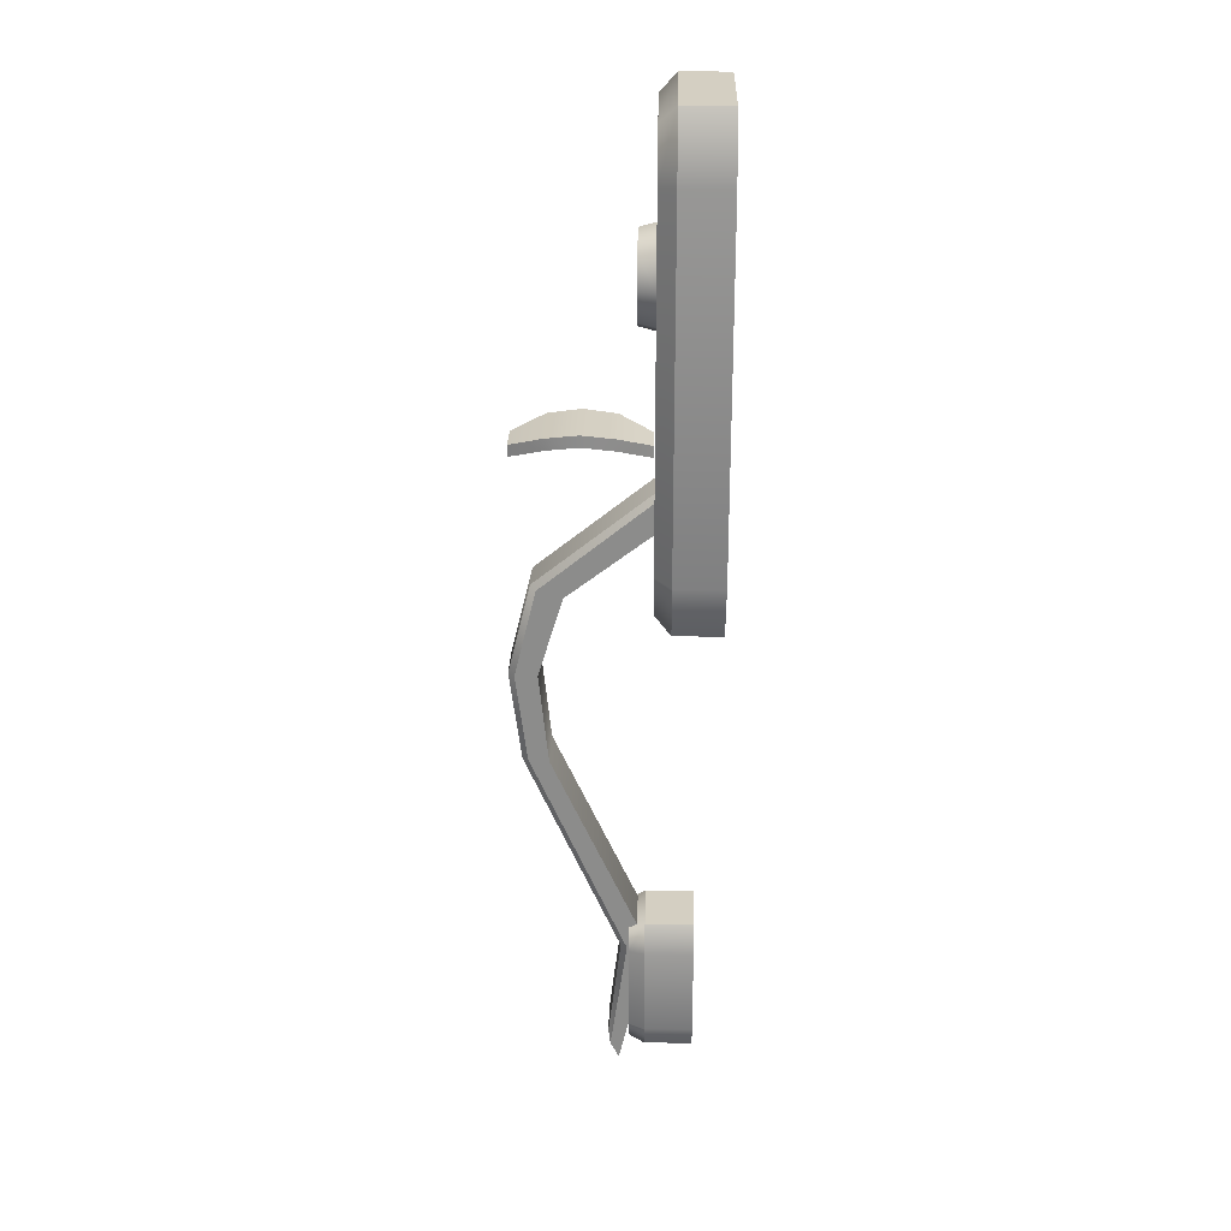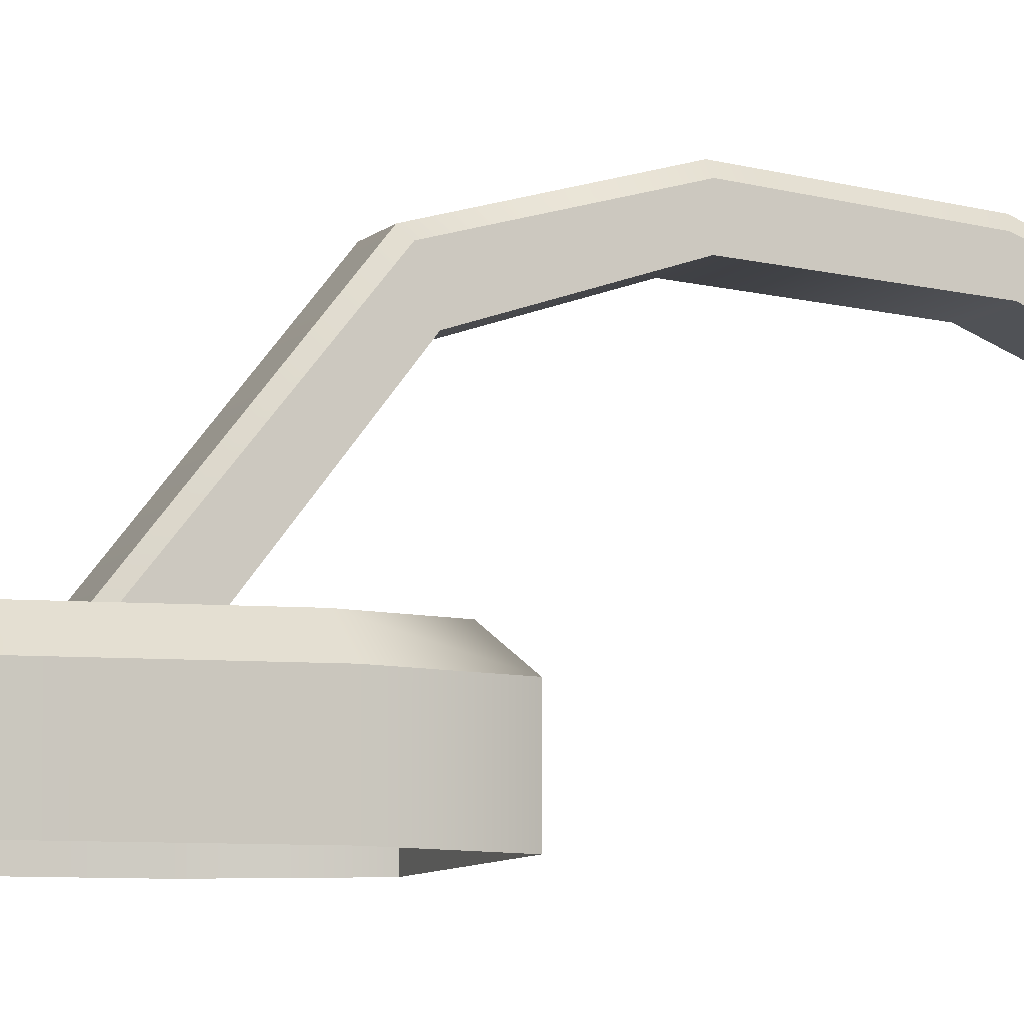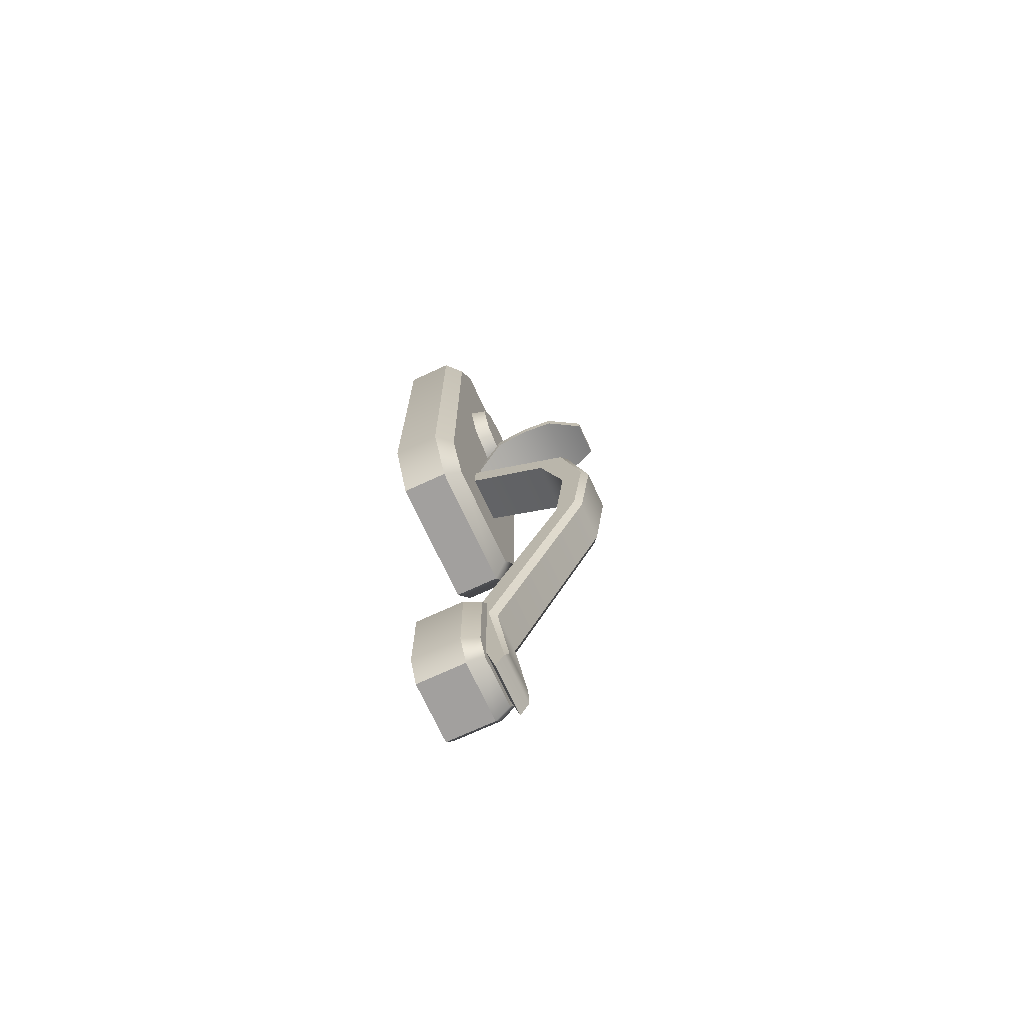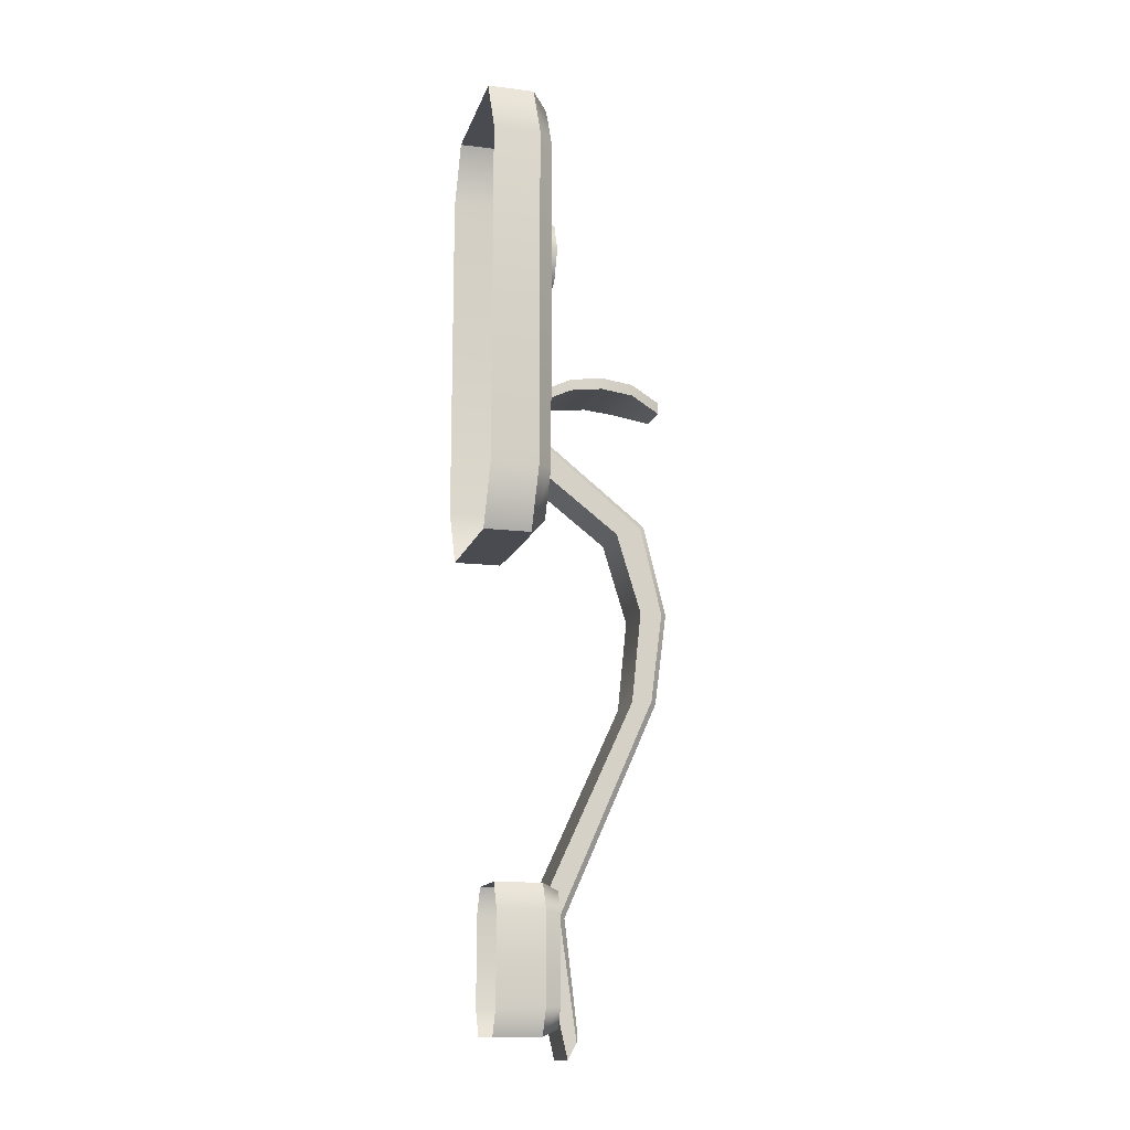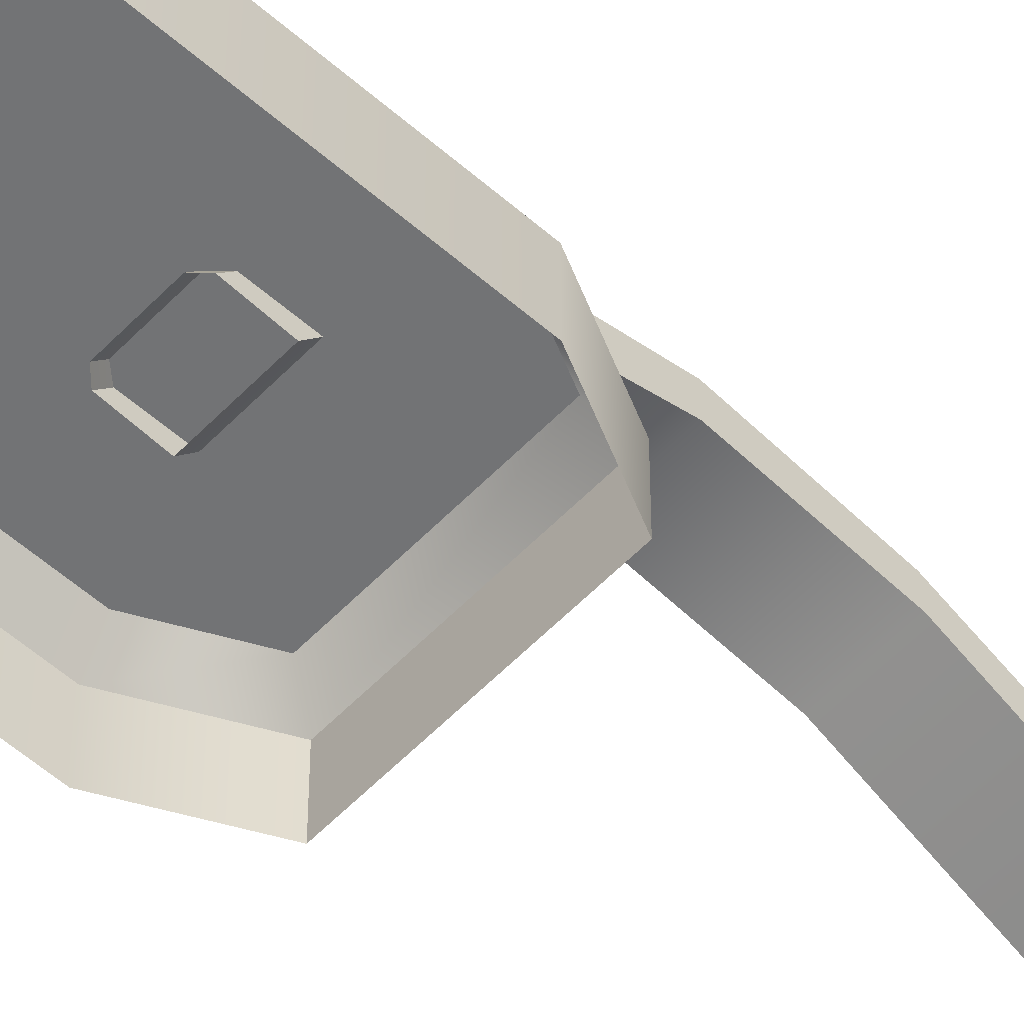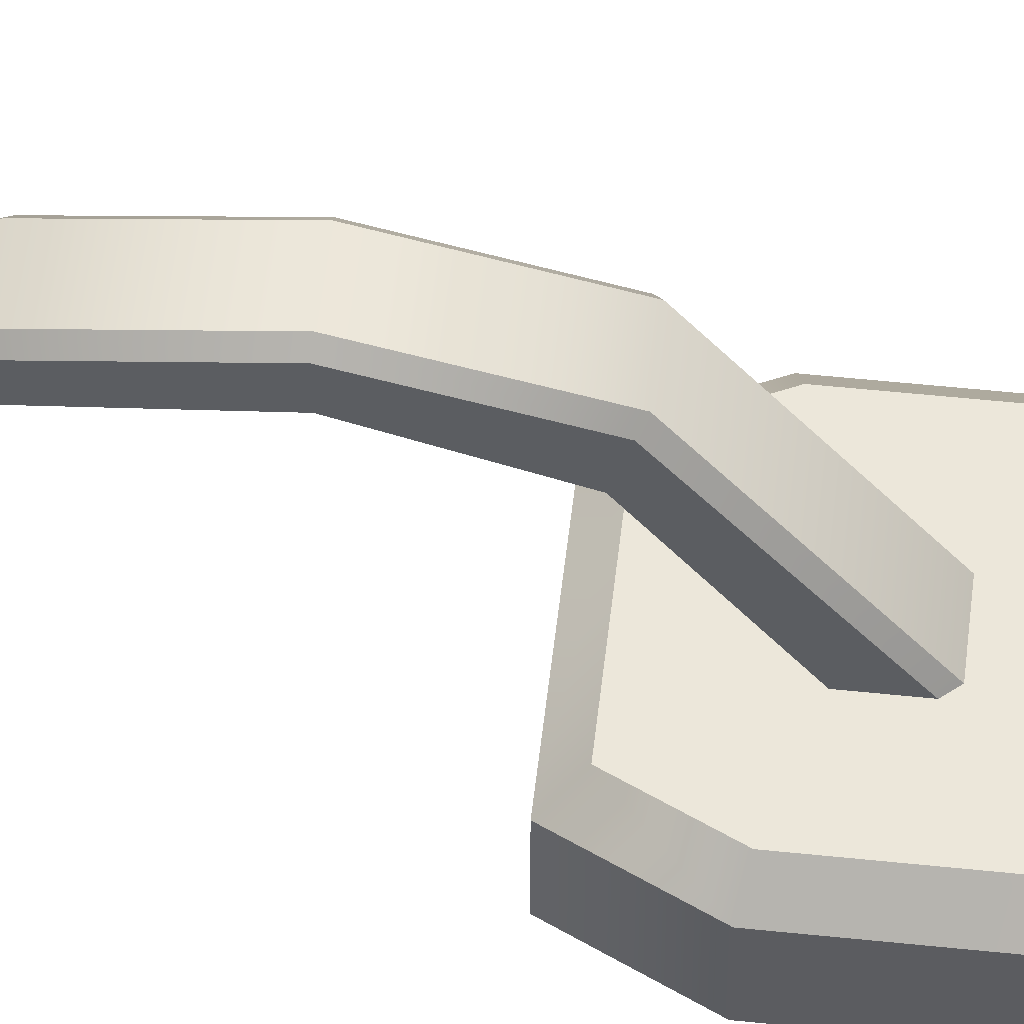
<metadata>
{"format":"obj","ext":"obj","renderer":"f3d","projection":"perspective","resolution":1024,"background":"white","views":[{"elev":25.7,"azim":91.4,"up":"+Y"},{"elev":-5.7,"azim":-107.3,"up":"+Z"},{"elev":-71.9,"azim":-65.2,"up":"+Y"},{"elev":-14.4,"azim":-104.8,"up":"+Y"},{"elev":-55.8,"azim":-132.7,"up":"+Z"},{"elev":53.5,"azim":96.4,"up":"+Z"}]}
</metadata>
<code>
v 56.14 133.5 -0.0554
v 58.54 133.5 -0.0554
v 56.14 105.7 1.975
v 58.54 105.7 1.975
v 58.54 122 5.107
v 56.14 122 5.107
v 58.54 130.1 4.403
v 56.14 130.1 4.403
v 58.54 112 0.5017
v 56.14 112 0.5017
v 58.54 126.3 5.556
v 56.14 126.3 5.556
v 56.43 107 2.481
v 56.14 106.5 2.38
v 58.25 107 2.481
v 58.54 106.5 2.38
v 56.14 112 1.598
v 56.43 112 1.894
v 58.25 112 1.894
v 58.54 112 1.598
v 56.43 122 6.333
v 56.14 122.1 6.052
v 56.14 126.3 6.592
v 56.43 126.3 6.886
v 58.54 122.1 6.052
v 58.25 122 6.333
v 58.25 126.3 6.886
v 58.54 126.3 6.592
v 56.14 134.9 0.04613
v 56.43 135.2 0.09544
v 56.43 130.6 5.837
v 56.14 130.4 5.579
v 58.25 135.2 0.09544
v 58.54 134.9 0.04613
v 58.54 130.4 5.579
v 58.25 130.6 5.837
v 56.6 136.5 6.697
v 58.24 136.5 6.697
v 56.6 137 6.697
v 58.24 137 6.697
v 56.62 137 0.5187
v 58.22 137 0.5187
v 56.62 136.5 0.5187
v 58.22 136.5 0.5187
v 59.03 137.8 3.608
v 55.8 137.8 3.608
v 55.8 137.2 3.608
v 59.03 137.2 3.608
v 58.97 137.6 5.153
v 55.87 137.6 5.153
v 55.87 137.1 5.153
v 58.97 137.1 5.153
v 58.97 137.6 2.063
v 55.87 137.6 2.063
v 55.87 137.1 2.063
v 58.97 137.1 2.063
v 52.7 148.9 -2.559
v 61.97 148.9 -2.559
v 52.7 132.2 -2.559
v 61.97 132.2 -2.559
v 60.58 151.7 -2.559
v 54.09 151.7 -2.559
v 54.09 129.3 -2.559
v 60.58 129.3 -2.559
v 53.46 132.3 0.4719
v 52.7 132.2 -0.2858
v 52.7 148.9 -0.2858
v 53.46 148.7 0.4719
v 61.97 132.2 -0.2858
v 61.22 132.3 0.4719
v 61.22 148.7 0.4719
v 61.97 148.9 -0.2858
v 54.56 151 0.4719
v 54.09 151.7 -0.2858
v 60.11 151 0.4719
v 60.58 151.7 -0.2858
v 60.58 129.3 -0.2858
v 60.11 130.1 0.4719
v 54.56 130.1 0.4719
v 54.09 129.3 -0.2858
v 59.04 145.7 0.4719
v 57.42 146.4 0.4719
v 55.8 145.7 0.4719
v 55.13 144.1 0.4719
v 55.8 142.5 0.4719
v 57.42 141.8 0.4719
v 59.04 142.5 0.4719
v 59.71 144.1 0.4719
v 58.89 145.6 1.25
v 57.42 146.2 1.25
v 55.94 145.6 1.25
v 55.33 144.1 1.25
v 55.94 142.6 1.25
v 57.42 142 1.25
v 58.89 142.6 1.25
v 59.51 144.1 1.25
v 57.42 144.1 1.25
v 55.29 112.2 -1.515
v 59.39 112.2 -1.515
v 55.29 108 -1.515
v 59.39 108 -1.515
v 58.77 113.5 -1.515
v 55.9 113.5 -1.515
v 55.9 106.7 -1.515
v 58.77 106.7 -1.515
v 55.62 108 1.515
v 55.29 108 0.7578
v 55.29 112.2 0.7578
v 55.62 112.1 1.515
v 59.39 108 0.7578
v 59.05 108 1.515
v 59.05 112.1 1.515
v 59.39 112.2 0.7578
v 56.11 113.1 1.515
v 55.9 113.5 0.7578
v 58.56 113.1 1.515
v 58.77 113.5 0.7578
v 58.77 106.7 0.7578
v 58.56 107.1 1.515
v 56.11 107.1 1.515
v 55.9 106.7 0.7578
f 1 2 7 8
f 6 5 9 10
f 8 7 11 12
f 10 9 4 3
f 12 11 5 6
f 13 14 16 15
f 14 13 18 17
f 15 16 20 19
f 17 18 21 22
f 19 20 25 26
f 22 21 24 23
f 23 24 31 32
f 26 25 28 27
f 27 28 35 36
f 30 29 32 31
f 34 33 36 35
f 31 36 33 30
f 3 4 16 14
f 35 7 2 34
f 8 32 29 1
f 10 17 22 6
f 18 19 26 21
f 20 9 5 25
f 12 23 32 8
f 24 27 36 31
f 28 11 7 35
f 3 14 17 10
f 13 15 19 18
f 16 4 9 20
f 6 22 23 12
f 21 26 27 24
f 25 5 11 28
f 37 38 40 39
f 39 40 49 50
f 51 52 38 37
f 38 52 49 40
f 51 37 39 50
f 46 45 53 54
f 55 47 46 54
f 55 56 48 47
f 45 48 56 53
f 50 49 45 46
f 47 51 50 46
f 47 48 52 51
f 49 52 48 45
f 54 53 42 41
f 43 55 54 41
f 43 44 56 55
f 53 56 44 42
f 65 66 80 79
f 66 65 68 67
f 67 68 73 74
f 69 70 78 77
f 70 69 72 71
f 71 72 76 75
f 74 73 75 76
f 77 78 79 80
f 65 70 71 68
f 74 76 61 62
f 63 64 77 80
f 69 60 58 72
f 59 66 67 57
f 68 71 75 73
f 72 58 61 76
f 57 67 74 62
f 60 69 77 64
f 70 65 79 78
f 66 59 63 80
f 81 82 90 89
f 82 83 91 90
f 83 84 92 91
f 84 85 93 92
f 85 86 94 93
f 86 87 95 94
f 87 88 96 95
f 88 81 89 96
f 89 90 97
f 90 91 97
f 91 92 97
f 92 93 97
f 93 94 97
f 94 95 97
f 95 96 97
f 96 89 97
f 106 107 121 120
f 107 106 109 108
f 108 109 114 115
f 110 111 119 118
f 111 110 113 112
f 112 113 117 116
f 115 114 116 117
f 118 119 120 121
f 106 111 112 109
f 115 117 102 103
f 104 105 118 121
f 110 101 99 113
f 100 107 108 98
f 109 112 116 114
f 113 99 102 117
f 98 108 115 103
f 101 110 118 105
f 111 106 120 119
f 107 100 104 121

</code>
